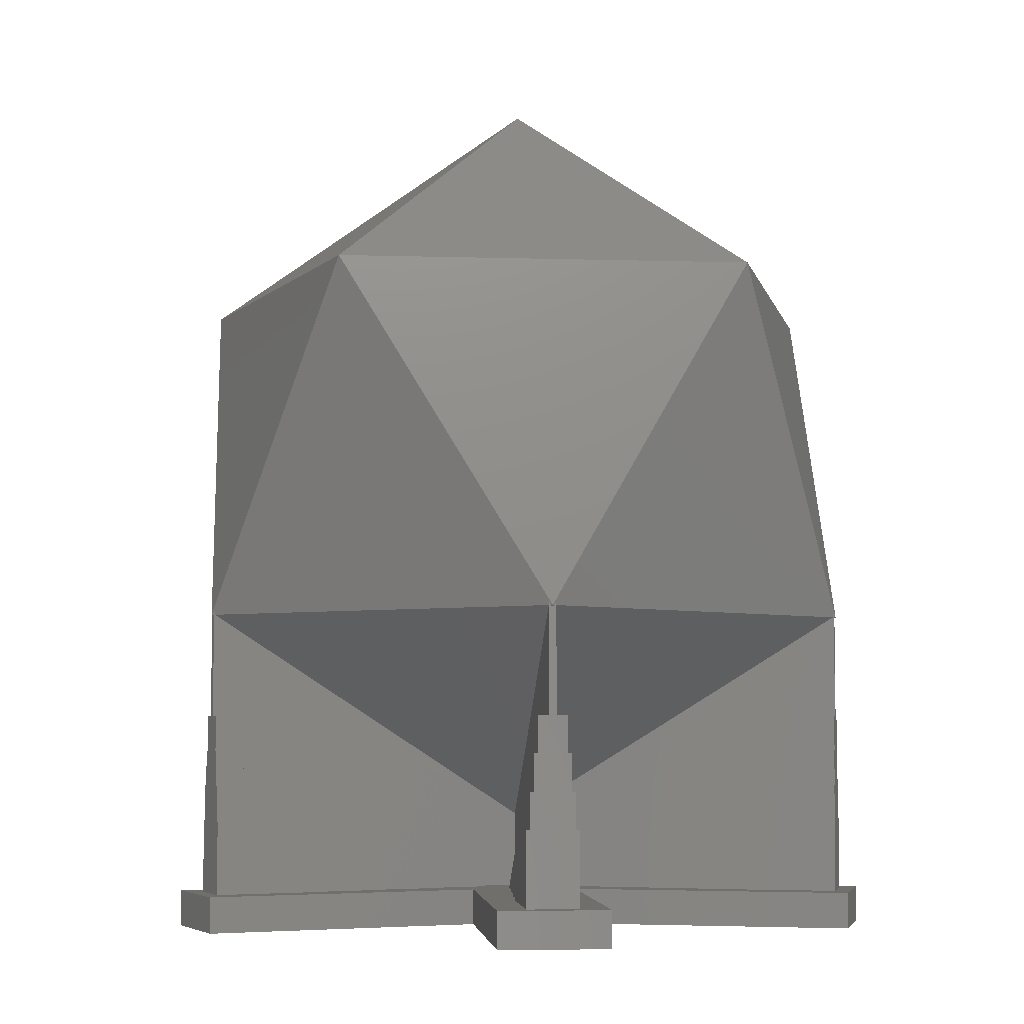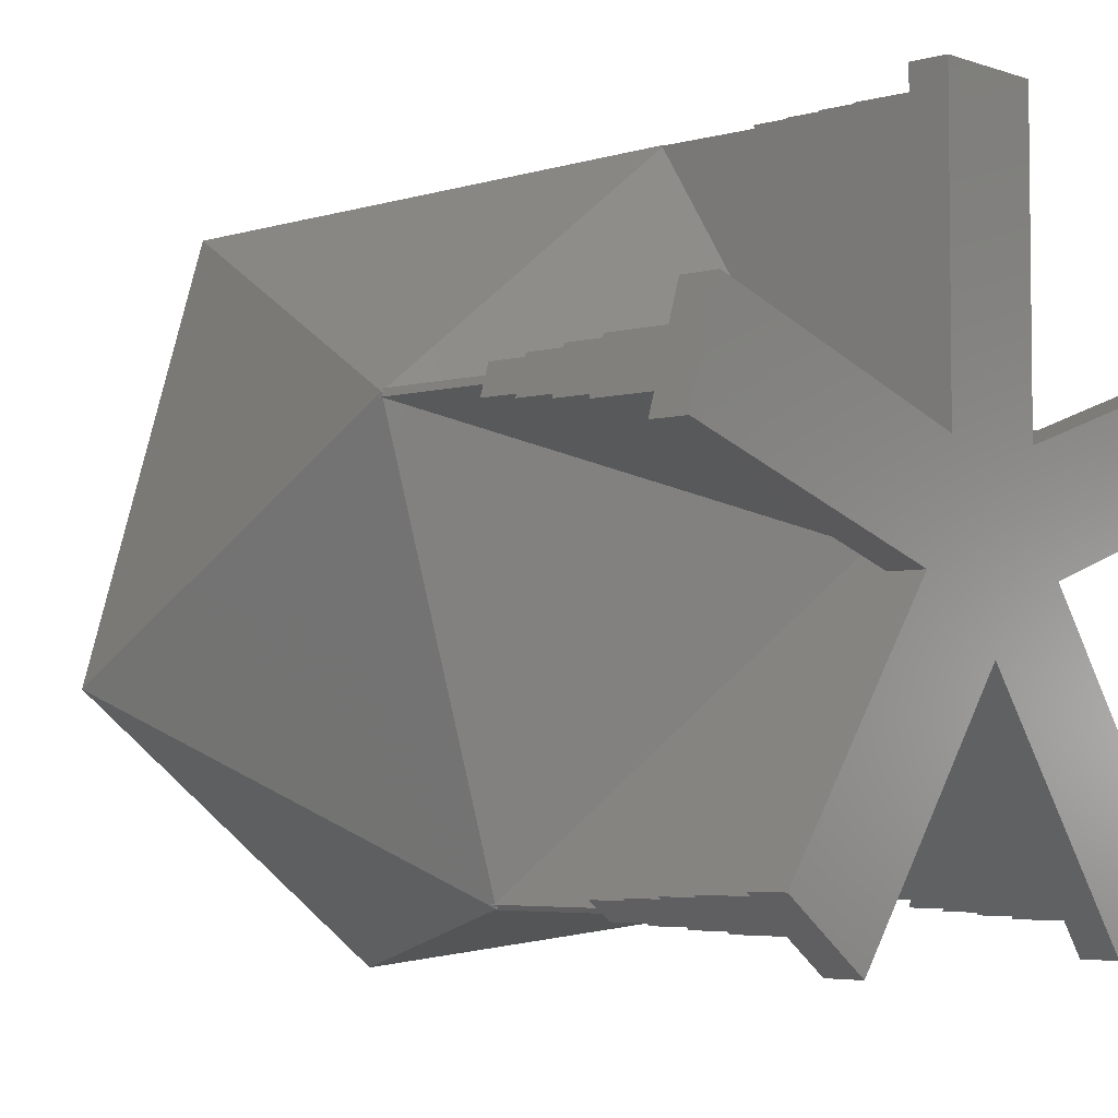
<metadata>
{"format":"stl","ext":"stl","renderer":"f3d","projection":"perspective","resolution":1024,"background":"white","views":[{"elev":-5.1,"azim":-113.4,"up":"+Z"},{"elev":-4.4,"azim":132.1,"up":"+Y"}]}
</metadata>
<code>
# stl→obj: 360 verts, 756 faces
v 4.935 6.792 19.31
v -3.05 4.198 21.29
v 0.0003495 0.0005511 24.5
v 2.95 -4.23 6.231
v -4.773 -6.74 8.149
v 0 -0.1701 3.13
v -1.586 -9.1 15.86
v -4.726 -6.931 15.38
v -2.956 -8.655 13.53
v -9.983e-05 -9.616 18.56
v -7.795 -3.953 18.56
v 0.1 9.543 8.943
v 1.586 9.1 11.64
v 4.726 6.931 12.12
v 0.1 9.567 9.045
v 0.09494 9.571 9.048
v 7.795 3.953 8.942
v 9.983e-05 9.616 8.943
v 0.06081 9.571 8.943
v 2.956 8.655 13.97
v 7.271 -5.552 13.4
v 6.19 -7.039 10.42
v 7.926 -2.821 12.24
v 9.145 -1.304 15.86
v 9.145 0.1519 13.5
v 9.145 -2.971 18.56
v -7.271 5.552 14.1
v -7.926 2.821 15.26
v -6.19 7.039 17.08
v -9.145 1.304 11.64
v -9.145 2.971 8.943
v -9.145 -0.1519 14
v -9.103 2.958 8.915
v -9.084 3.015 8.943
v -0.1 0.1376 3.13
v -2.566 7.751 8.942
v -0.1 9.543 8.942
v -8.347 3.551 8.943
v -9.045 3.044 8.943
v -0.0004573 9.571 8.915
v -0.06089 9.571 8.942
v -0.0004591 9.615 8.942
v 6.579 -2.138 20.23
v 8.347 -3.551 18.56
v 2.566 -7.751 18.56
v 0.000533 -2.698 22.83
v 0.7988 -0.2594 23.98
v 0.0005816 -0.0001112 24.5
v 0.0004236 -8.776 19.08
v 0.0004591 -9.615 18.56
v -4.949 1.675 20.51
v -4.582 -1.489 21.52
v 0.0003495 0.0002084 24.5
v -5.657 7.765 18.56
v -5.652 7.779 18.56
v 0.1618 -0.05257 3.13
v 4.949 -1.675 6.991
v 5.636 -7.587 8.886
v 4.593 1.387 6.009
v 5.652 -7.779 8.942
v 5.657 -7.765 8.943
v 5.652 -7.779 8.943
v 5.626 -7.744 8.915
v 5.652 -7.724 8.93
v -5.652 -7.779 8.943
v -5.549 -7.799 9.048
v -4.973 -8 10.1
v -5.563 -7.789 8.993
v -5.543 -7.799 9.045
v -5.537 -7.792 9.008
v 0.001715 -8.392 12.15
v 0.0002264 -9.616 18.56
v 2.826 -8.698 13.75
v -0.001715 8.392 15.35
v 4.973 8 17.4
v -2.826 8.698 13.75
v -0.0002264 9.616 8.943
v 5.652 7.779 18.56
v 7.981 2.593 15.35
v 9.145 2.971 8.943
v 7.98 2.593 15.35
v 7.398 2.406 18.56
v -7.981 -2.593 12.15
v -9.145 -2.971 18.56
v -9.122 2.899 8.943
v -9.132 2.867 9.048
v -9.13 2.861 9.045
v -7.398 -2.406 8.943
v -9.107 2.854 8.943
v -7.98 -2.593 12.15
v 7.316 2.659 18.56
v 4.937 1.593 20.54
v -0.1618 -0.05257 3.13
v -4.937 -1.593 6.963
v -0.9347 0.1986 3.632
v -5.69 -7.662 8.943
v -7.316 -2.659 8.943
v -5.626 -7.743 8.916
v -5.675 -7.707 8.943
v 6.072 -6.487 8.943
v 5.69 -7.662 8.943
v 5.675 -7.708 8.943
v 9.107 2.854 8.942
v 9.103 2.958 8.915
v 9.145 2.971 8.942
v 9.122 2.9 8.942
v -4.79 -1.556 21.39
v -6.072 6.487 18.56
v -4.926 6.791 12.14
v -2.96 8.654 13.98
v -0.1 9.567 9.045
v -0.09514 9.571 9.048
v 4.926 -6.791 15.36
v 2.96 -8.654 13.52
v -8.725 -3.55 17.4
v -9.145 -2.972 18.56
v 9.074 3.048 9.048
v 9.145 2.972 8.942
v 9.084 3.016 8.942
v 8.725 3.55 10.1
v 9.068 3.052 9.045
v 9.045 3.044 8.942
v -3.04 -4.192 20.55
v 4.732 1.643 6.14
v 3.04 4.192 6.955
v 0.1 8.625 8.375
v 4.293 7.779 18.56
v 5.543 -7.799 9.045
v 5.549 -7.799 9.048
v 5.528 -7.779 8.942
v -4.293 -7.779 8.943
v 5.577 -7.779 8.942
v -5.577 -7.779 8.943
v -5.528 -7.779 8.943
v -6.525 2.015 7.265
v 9.132 2.867 9.048
v 9.13 2.861 9.045
v 5.704 -7.681 9.045
v 5.703 -7.688 9.048
v -9.068 3.051 9.045
v -9.074 3.048 9.048
v -5.704 -7.681 9.045
v -5.703 -7.687 9.048
v 0.1 2.747 4.743
v 0.1 0.1376 3.13
v 0 -2.552 0
v -2.427 -0.7886 0
v -1.5 2.065 0
v -4.659 -8.964 0
v -7.086 -7.201 0
v 4.659 -8.964 0
v 2.427 -0.7886 0
v 7.086 -7.201 0
v 1.5 2.065 0
v 1.5 9.991 0
v -1.5 9.991 0
v 9.038 4.514 0
v 9.965 1.661 0
v -9.038 4.514 0
v -9.965 1.661 0
v -0.1618 -0.05257 1
v -1.205 -0.9778 1
v -0.9621 -1.154 1
v -1.549 0.08285 1
v -1.457 0.3682 1
v -2.427 -0.7886 1
v -2.226 -2.213 1
v -2.145 -2.272 1
v -3.101 0.4819 1
v -3.07 0.577 1
v -4.653 0.881 1
v -4.622 0.9761 1
v -6.205 1.28 1
v -6.174 1.375 1
v -9.965 1.661 1
v -9.319 2.292 1
v -3.247 -3.448 1
v -3.166 -3.507 1
v -4.267 -4.683 1
v -4.187 -4.742 1
v -7.086 -7.201 1
v -6.192 -7.332 1
v -0.6 6.297 1
v -0.7 6.297 1
v -0.6 4.698 1
v -0.5 4.698 1
v -0.5 3.098 1
v -0.4 3.098 1
v -0.4 1.499 1
v 0.8003 -1.272 1
v 0 -0.1701 1
v 0.5576 -1.448 1
v 1.498 -2.742 1
v 1.417 -2.801 1
v 2.357 -4.094 1
v 2.276 -4.153 1
v 3.216 -5.447 1
v 3.135 -5.506 1
v 7.086 -7.201 1
v 4.267 -4.683 1
v 6.192 -7.332 1
v 3.247 -3.448 1
v 4.187 -4.742 1
v 2.427 -0.7886 1
v 2.226 -2.213 1
v 3.166 -3.507 1
v 5.06 -8.155 1
v 4.659 -8.964 1
v 0 -2.552 1
v -0.5576 -1.448 1
v -0.8003 -1.272 1
v 0.7 6.297 1
v 1.5 2.065 1
v 1.5 9.991 1
v 0.7 9.571 1
v -0.7 9.571 1
v -1.5 9.991 1
v -1.5 2.065 1
v -1.302 0.8437 1
v -2.792 1.433 1
v -2.823 1.338 1
v 9.038 4.514 1
v 9.319 2.292 1
v 9.965 1.661 1
v 8.887 3.623 1
v 5.772 2.612 1
v 4.282 2.022 1
v 2.792 1.433 1
v 6.205 1.28 1
v 4.653 0.881 1
v 6.174 1.375 1
v 3.101 0.4819 1
v 4.622 0.9761 1
v 1.549 0.08285 1
v 3.07 0.577 1
v 1.205 -0.9778 1
v 0.1618 -0.05257 1
v 1.457 0.3682 1
v 2.145 -2.272 1
v 0.9621 -1.154 1
v 5.803 2.516 1
v 4.313 1.927 1
v 1.302 0.8437 1
v 2.823 1.338 1
v 0.6 4.698 1
v 0.6 6.297 1
v 0.5 3.098 1
v 0.5 4.698 1
v 0.4 1.499 1
v 0.4 3.098 1
v 0.1 0.1376 1
v 0.1 1.499 1
v 1.395 0.5584 1
v -0.1 0.1376 1
v -0.1 1.499 1
v -1.395 0.5584 1
v -2.276 -4.153 1
v -3.216 -5.447 1
v -3.135 -5.506 1
v -4.282 2.022 1
v -5.772 2.612 1
v -9.038 4.514 1
v -8.887 3.623 1
v -1.417 -2.801 1
v -2.357 -4.094 1
v -1.498 -2.742 1
v -4.659 -8.964 1
v -5.06 -8.155 1
v -4.313 1.927 1
v -5.803 2.516 1
v -0.1 9.571 9.048
v -0.1 9.571 6.048
v 0.1 9.571 9.048
v 0.1 9.571 6.048
v 0.6 9.571 3.048
v 0.7 9.571 3.048
v -0.6 9.571 3.048
v -0.7 9.571 3.048
v 0.5 9.571 4.048
v 0.6 9.571 4.048
v -0.5 9.571 4.048
v -0.6 9.571 4.048
v 0.4 9.571 5.048
v 0.5 9.571 5.048
v -0.4 9.571 5.048
v -0.5 9.571 5.048
v 0.4 9.571 6.048
v -0.4 9.571 6.048
v -9.134 2.863 9.048
v -9.134 2.863 6.048
v -9.072 3.053 9.048
v -9.072 3.053 6.048
v -5.545 -7.802 6.048
v -5.545 -7.802 9.048
v -5.707 -7.685 6.048
v -5.707 -7.685 9.048
v 5.707 -7.685 6.048
v 5.707 -7.685 9.048
v 5.545 -7.802 6.048
v 5.545 -7.802 9.048
v 9.072 3.053 9.048
v 9.072 3.053 6.048
v 9.134 2.863 6.048
v 9.134 2.863 9.048
v -9.227 2.577 6.048
v -9.227 2.577 5.048
v -8.918 3.528 3.048
v -8.887 3.623 3.048
v -8.948 3.433 4.048
v -8.918 3.528 4.048
v -9.288 2.387 3.048
v -8.979 3.338 5.048
v -8.948 3.433 5.048
v -8.979 3.338 6.048
v -9.258 2.482 4.048
v -9.319 2.292 3.048
v -9.258 2.482 5.048
v -9.288 2.387 4.048
v -5.302 -7.979 6.048
v -5.302 -7.979 5.048
v -6.111 -7.391 3.048
v -6.192 -7.332 3.048
v -5.141 -8.096 3.048
v -5.06 -8.155 3.048
v -6.03 -7.45 4.048
v -6.111 -7.391 4.048
v -5.221 -8.037 4.048
v -5.141 -8.096 4.048
v -5.95 -7.508 5.048
v -6.03 -7.45 5.048
v -5.221 -8.037 5.048
v -5.95 -7.508 6.048
v 5.95 -7.508 6.048
v 5.95 -7.508 5.048
v 5.141 -8.096 3.048
v 5.06 -8.155 3.048
v 6.111 -7.391 3.048
v 6.192 -7.332 3.048
v 5.221 -8.037 4.048
v 5.141 -8.096 4.048
v 6.03 -7.45 4.048
v 6.111 -7.391 4.048
v 5.302 -7.979 5.048
v 5.221 -8.037 5.048
v 6.03 -7.45 5.048
v 5.302 -7.979 6.048
v 8.979 3.338 6.048
v 8.979 3.338 5.048
v 9.227 2.577 6.048
v 8.948 3.433 5.048
v 8.948 3.433 4.048
v 8.918 3.528 4.048
v 8.918 3.528 3.048
v 8.887 3.623 3.048
v 9.288 2.387 3.048
v 9.258 2.482 4.048
v 9.227 2.577 5.048
v 9.258 2.482 5.048
v 9.288 2.387 4.048
v 9.319 2.292 3.048
f 1 2 3
f 4 5 6
f 7 8 9
f 8 10 11
f 10 8 7
f 12 13 14
f 13 15 16
f 13 12 15
f 12 14 17
f 16 18 13
f 18 16 19
f 14 13 20
f 21 22 23
f 24 23 25
f 21 24 26
f 24 21 23
f 27 28 29
f 30 27 31
f 27 30 28
f 28 30 32
f 33 31 34
f 35 36 37
f 35 38 36
f 38 35 39
f 40 41 42
f 43 44 26
f 43 45 44
f 46 43 47
f 46 47 48
f 43 46 45
f 49 45 46
f 45 49 50
f 51 3 2
f 52 3 51
f 3 52 53
f 54 2 55
f 55 55 55
f 55 55 54
f 2 54 51
f 56 57 58
f 57 56 59
f 60 61 62
f 60 62 62
f 61 60 63
f 61 63 64
f 65 66 67
f 65 68 66
f 68 65 65
f 69 67 66
f 69 67 69
f 70 67 69
f 67 70 71
f 7 72 10
f 7 73 72
f 71 7 9
f 7 71 73
f 71 9 67
f 20 74 75
f 13 74 20
f 74 13 76
f 77 13 18
f 13 77 76
f 75 78 78
f 78 75 74
f 79 25 80
f 25 79 24
f 24 81 82
f 81 24 79
f 26 24 82
f 24 26 26
f 83 32 30
f 32 83 84
f 85 31 31
f 86 31 85
f 86 30 31
f 87 30 86
f 87 30 87
f 88 87 89
f 87 88 30
f 90 30 88
f 30 90 83
f 1 78 78
f 78 1 91
f 91 1 92
f 3 92 1
f 92 3 47
f 47 3 48
f 48 3 53
f 93 94 95
f 96 94 93
f 94 96 97
f 65 98 65
f 98 65 99
f 58 100 101
f 100 58 57
f 61 64 102
f 57 103 100
f 103 57 59
f 104 105 106
f 105 104 105
f 51 107 52
f 84 51 108
f 51 84 107
f 107 84 84
f 54 108 51
f 36 38 109
f 76 109 110
f 111 76 112
f 77 112 76
f 77 41 112
f 41 77 42
f 76 111 36
f 76 36 109
f 36 111 37
f 44 45 113
f 72 45 50
f 73 45 72
f 45 73 113
f 113 73 114
f 115 11 116
f 115 8 11
f 67 8 115
f 8 67 9
f 67 115 65
f 117 118 119
f 118 117 120
f 120 75 78
f 75 14 20
f 75 120 14
f 121 120 117
f 120 121 17
f 120 17 14
f 17 121 122
f 10 50 49
f 50 10 72
f 123 10 49
f 11 123 107
f 123 11 10
f 84 11 107
f 11 84 116
f 104 118 105
f 118 104 119
f 124 17 122
f 125 17 124
f 126 17 125
f 17 126 12
f 40 18 19
f 42 18 40
f 18 42 77
f 78 78 78
f 78 78 127
f 127 78 74
f 74 55 127
f 110 55 74
f 55 110 55
f 110 74 76
f 114 128 129
f 114 128 128
f 130 71 131
f 71 130 128
f 71 114 73
f 128 114 71
f 129 62 114
f 132 62 129
f 62 132 60
f 65 65 65
f 65 65 68
f 68 65 133
f 131 70 134
f 70 131 71
f 94 135 95
f 88 94 97
f 94 88 135
f 135 88 89
f 31 33 85
f 33 31 31
f 92 47 43
f 43 26 82
f 92 82 91
f 26 43 26
f 82 92 43
f 80 106 105
f 80 136 106
f 136 137 137
f 25 136 80
f 25 137 136
f 23 137 25
f 137 23 103
f 23 100 103
f 22 100 23
f 138 100 22
f 100 138 101
f 22 139 138
f 139 61 102
f 62 139 22
f 139 62 61
f 29 54 55
f 29 108 54
f 28 108 29
f 84 28 32
f 28 84 108
f 108 84 84
f 26 26 44
f 26 26 26
f 21 44 113
f 21 113 114
f 44 21 26
f 114 22 21
f 62 22 114
f 22 62 62
f 27 140 141
f 27 38 140
f 140 38 39
f 55 29 55
f 110 29 55
f 29 110 27
f 109 27 110
f 38 27 109
f 141 31 27
f 34 31 141
f 31 31 34
f 31 31 31
f 115 83 90
f 83 115 84
f 116 84 115
f 84 116 84
f 84 116 84
f 97 90 88
f 142 90 97
f 142 97 96
f 143 90 142
f 90 143 115
f 65 99 65
f 65 99 65
f 99 65 143
f 143 65 115
f 78 78 78
f 91 78 78
f 78 91 81
f 78 81 120
f 81 91 82
f 80 118 120
f 105 118 80
f 118 105 105
f 120 79 80
f 79 120 81
f 125 144 126
f 144 124 145
f 124 144 125
f 46 123 49
f 53 46 48
f 52 46 53
f 46 52 123
f 123 52 107
f 127 1 78
f 127 2 1
f 2 127 55
f 133 65 98
f 131 4 130
f 131 5 4
f 5 131 134
f 60 132 63
f 146 147 148
f 149 147 146
f 147 149 150
f 151 152 153
f 146 152 151
f 152 146 154
f 148 154 146
f 154 148 155
f 155 148 156
f 152 157 158
f 157 152 154
f 147 159 148
f 159 147 160
f 161 162 163
f 164 161 165
f 161 164 162
f 166 162 164
f 167 162 166
f 162 167 168
f 169 164 170
f 164 169 166
f 171 169 172
f 169 171 166
f 173 171 174
f 171 173 166
f 175 173 176
f 173 175 166
f 177 167 166
f 167 177 178
f 179 177 166
f 177 179 180
f 181 179 166
f 179 181 182
f 183 184 185
f 186 185 187
f 188 187 189
f 190 191 192
f 193 192 194
f 195 194 196
f 197 196 198
f 199 200 201
f 200 202 203
f 204 200 199
f 200 204 202
f 205 202 204
f 202 205 206
f 207 199 201
f 207 208 199
f 198 208 207
f 209 198 196
f 209 196 194
f 209 194 192
f 198 209 208
f 210 192 191
f 192 210 209
f 210 191 211
f 212 213 214
f 212 214 215
f 214 216 215
f 217 184 216
f 217 216 214
f 184 217 218
f 184 218 219
f 220 219 218
f 219 220 221
f 222 223 224
f 222 225 223
f 222 226 225
f 213 226 222
f 226 213 227
f 227 213 228
f 229 224 223
f 230 229 231
f 204 229 230
f 232 230 233
f 204 230 232
f 229 204 224
f 234 232 235
f 236 205 204
f 232 234 204
f 236 204 234
f 237 234 238
f 205 236 239
f 234 237 236
f 236 237 240
f 241 226 227
f 242 227 228
f 243 228 213
f 228 243 244
f 245 213 212
f 245 212 246
f 247 213 245
f 247 245 248
f 249 213 247
f 213 249 243
f 249 247 250
f 251 243 249
f 251 249 252
f 243 251 253
f 189 254 255
f 219 185 184
f 185 219 187
f 219 189 187
f 219 254 189
f 254 219 256
f 257 258 259
f 218 260 220
f 218 261 260
f 262 261 218
f 261 262 263
f 262 176 263
f 176 262 175
f 264 265 257
f 210 266 264
f 264 209 210
f 257 209 264
f 259 209 257
f 259 267 209
f 268 267 259
f 182 267 268
f 267 182 181
f 220 260 269
f 260 261 270
f 148 217 156
f 217 148 218
f 155 217 214
f 217 155 156
f 213 155 214
f 155 213 154
f 160 166 175
f 166 160 147
f 160 262 159
f 262 160 175
f 148 262 218
f 262 148 159
f 150 267 181
f 267 150 149
f 267 146 209
f 146 267 149
f 150 166 147
f 166 150 181
f 199 152 204
f 152 199 153
f 151 199 208
f 199 151 153
f 151 209 146
f 209 151 208
f 157 213 222
f 213 157 154
f 152 224 204
f 224 152 158
f 224 157 222
f 157 224 158
f 37 271 272
f 271 37 111
f 35 272 255
f 35 255 254
f 272 35 37
f 273 19 16
f 19 274 40
f 274 19 273
f 41 271 112
f 272 40 274
f 40 272 41
f 41 272 271
f 215 275 276
f 275 215 277
f 216 277 215
f 277 216 278
f 275 279 280
f 279 275 281
f 277 281 275
f 281 277 282
f 279 283 284
f 283 279 285
f 281 285 279
f 285 281 286
f 283 274 287
f 274 283 272
f 285 272 283
f 272 285 288
f 271 111 112
f 273 16 15
f 12 273 15
f 273 12 274
f 126 274 12
f 144 274 126
f 144 252 274
f 145 252 144
f 252 145 251
f 289 89 87
f 290 89 289
f 290 135 89
f 165 135 290
f 135 165 95
f 95 165 93
f 93 165 161
f 34 291 292
f 291 34 141
f 292 33 34
f 290 33 292
f 33 290 85
f 289 85 290
f 85 289 86
f 86 289 87
f 291 141 140
f 87 289 87
f 39 291 140
f 39 292 291
f 35 292 39
f 256 35 254
f 35 256 292
f 6 211 191
f 293 6 5
f 293 5 134
f 294 70 69
f 294 134 70
f 6 293 211
f 293 134 294
f 163 93 161
f 295 93 163
f 93 295 96
f 296 96 295
f 96 296 142
f 296 99 143
f 295 98 99
f 295 99 296
f 98 295 293
f 68 294 66
f 133 294 68
f 133 293 294
f 293 133 98
f 69 66 294
f 142 296 143
f 69 294 69
f 56 240 237
f 297 56 58
f 297 58 101
f 298 101 138
f 56 297 240
f 297 101 298
f 190 6 191
f 190 4 6
f 299 4 190
f 4 299 130
f 300 130 299
f 130 300 128
f 300 132 129
f 132 299 63
f 299 132 300
f 102 298 139
f 297 63 299
f 63 297 64
f 64 297 102
f 102 297 298
f 138 139 298
f 129 128 300
f 128 128 300
f 301 122 121
f 302 122 301
f 302 124 122
f 253 124 302
f 124 253 145
f 145 253 251
f 119 301 117
f 301 119 302
f 104 302 119
f 303 104 106
f 304 106 136
f 106 304 303
f 104 303 302
f 301 121 117
f 136 137 304
f 137 137 304
f 103 304 137
f 103 303 304
f 59 303 103
f 238 59 56
f 238 56 237
f 59 238 303
f 188 288 285
f 288 188 189
f 288 255 272
f 255 288 189
f 274 249 287
f 249 274 252
f 287 250 283
f 250 287 249
f 186 286 281
f 286 186 187
f 286 188 285
f 188 286 187
f 283 247 284
f 247 283 250
f 284 248 279
f 248 284 247
f 183 282 277
f 282 183 185
f 282 186 281
f 186 282 185
f 279 245 280
f 245 279 248
f 280 246 275
f 246 280 245
f 216 184 278
f 278 183 277
f 183 278 184
f 275 212 276
f 212 275 246
f 276 212 215
f 170 305 306
f 305 170 164
f 263 307 308
f 307 309 310
f 311 307 263
f 309 312 313
f 307 311 309
f 312 306 314
f 315 309 311
f 312 315 306
f 309 315 312
f 176 311 263
f 311 176 316
f 314 306 305
f 306 315 317
f 315 311 318
f 314 256 219
f 314 292 256
f 292 314 290
f 290 164 165
f 164 290 305
f 290 314 305
f 221 314 219
f 314 221 312
f 172 317 315
f 317 172 169
f 306 169 170
f 169 306 317
f 313 221 220
f 221 313 312
f 269 313 220
f 313 269 309
f 174 318 311
f 318 174 171
f 315 171 172
f 171 315 318
f 310 269 260
f 269 310 309
f 270 310 260
f 310 270 307
f 316 176 173
f 311 173 174
f 173 311 316
f 308 270 261
f 270 308 307
f 261 263 308
f 319 266 210
f 266 319 320
f 182 321 322
f 321 182 323
f 268 323 182
f 323 268 324
f 321 325 326
f 325 321 327
f 323 327 321
f 327 323 328
f 325 329 330
f 329 325 320
f 327 320 325
f 320 327 331
f 329 319 332
f 319 329 320
f 162 295 163
f 295 162 332
f 211 319 210
f 293 319 211
f 293 332 319
f 332 293 295
f 332 168 329
f 168 332 162
f 331 265 264
f 265 331 327
f 266 331 264
f 331 266 320
f 167 329 168
f 329 167 330
f 330 178 325
f 178 330 167
f 328 258 257
f 258 328 323
f 265 328 257
f 328 265 327
f 177 325 178
f 325 177 326
f 326 180 321
f 180 326 177
f 324 268 259
f 258 324 259
f 324 258 323
f 179 321 180
f 321 179 322
f 179 182 322
f 333 239 236
f 239 333 334
f 207 335 336
f 335 207 337
f 201 337 207
f 337 201 338
f 335 339 340
f 339 335 341
f 337 341 335
f 341 337 342
f 339 343 344
f 343 339 334
f 341 334 339
f 334 341 345
f 343 333 346
f 333 343 334
f 236 297 333
f 297 236 240
f 299 333 297
f 299 346 333
f 190 346 299
f 346 190 192
f 346 193 343
f 193 346 192
f 345 206 205
f 206 345 341
f 205 334 345
f 334 205 239
f 193 344 343
f 344 193 194
f 344 195 339
f 195 344 194
f 342 203 202
f 203 342 337
f 202 341 342
f 341 202 206
f 195 340 339
f 340 195 196
f 340 197 335
f 197 340 196
f 201 200 338
f 200 337 338
f 337 200 203
f 197 336 335
f 336 197 198
f 336 198 207
f 244 347 348
f 347 244 243
f 347 349 348
f 350 348 351
f 352 351 353
f 353 225 354
f 355 353 351
f 356 351 348
f 357 348 349
f 356 348 357
f 356 357 358
f 351 356 355
f 355 356 359
f 353 355 225
f 223 355 360
f 355 223 225
f 303 234 349
f 234 303 238
f 347 253 302
f 253 347 243
f 303 349 347
f 302 303 347
f 235 349 234
f 349 235 357
f 242 350 351
f 350 242 228
f 350 244 348
f 244 350 228
f 357 232 358
f 232 357 235
f 233 358 232
f 358 233 356
f 241 352 353
f 352 241 227
f 352 242 351
f 242 352 227
f 356 230 359
f 230 356 233
f 231 359 230
f 359 231 355
f 225 226 354
f 354 241 353
f 241 354 226
f 355 229 360
f 229 355 231
f 360 229 223

</code>
